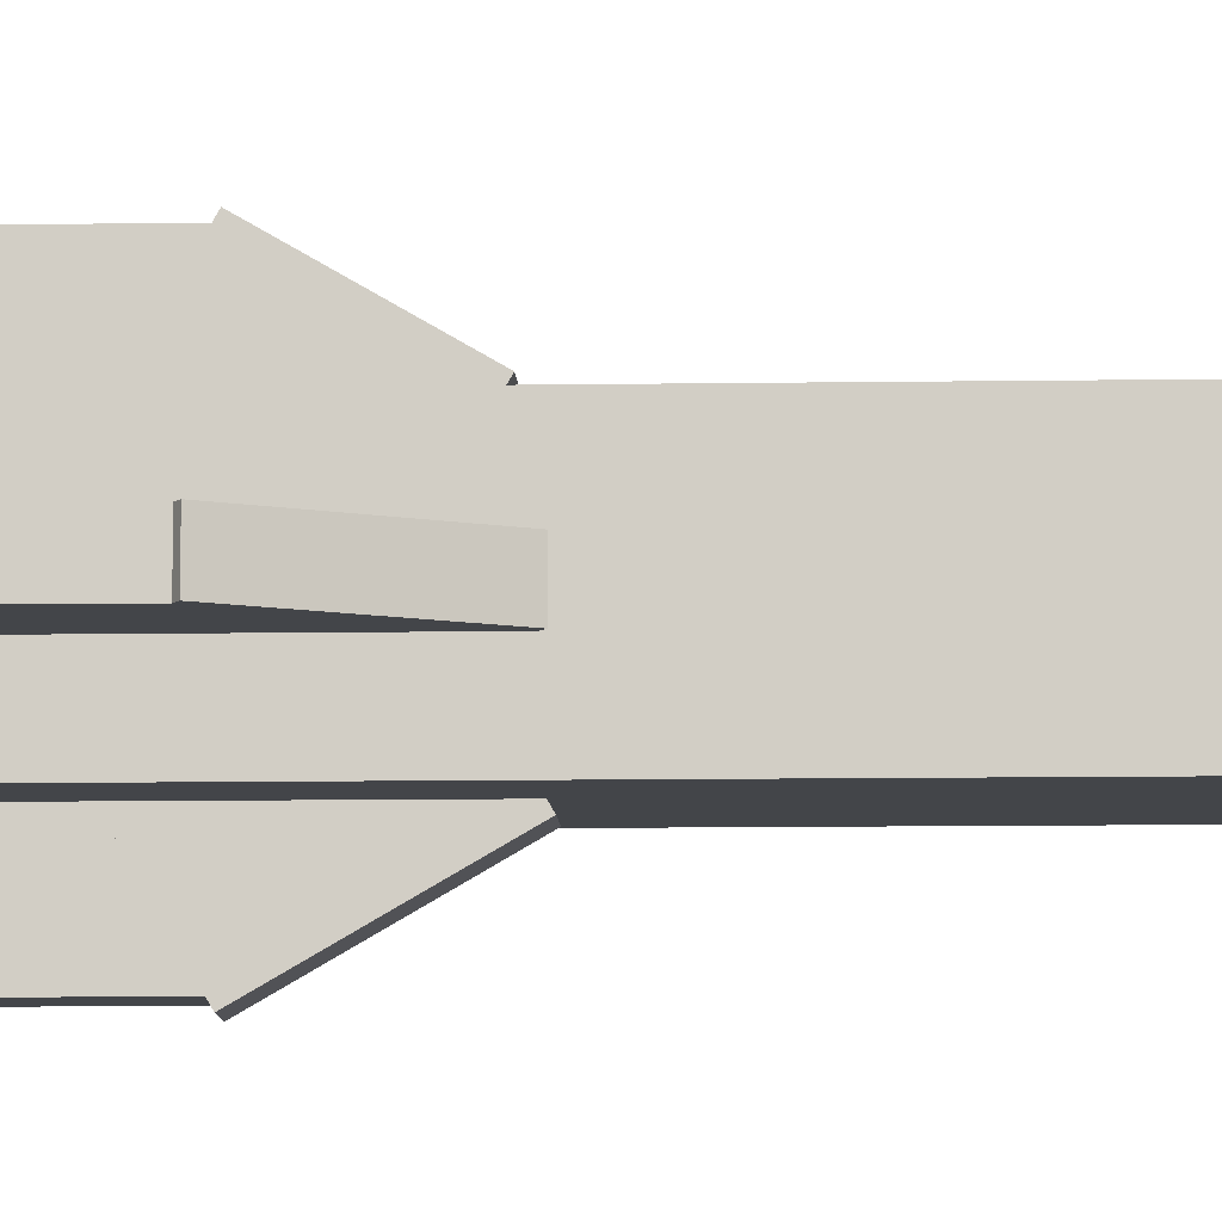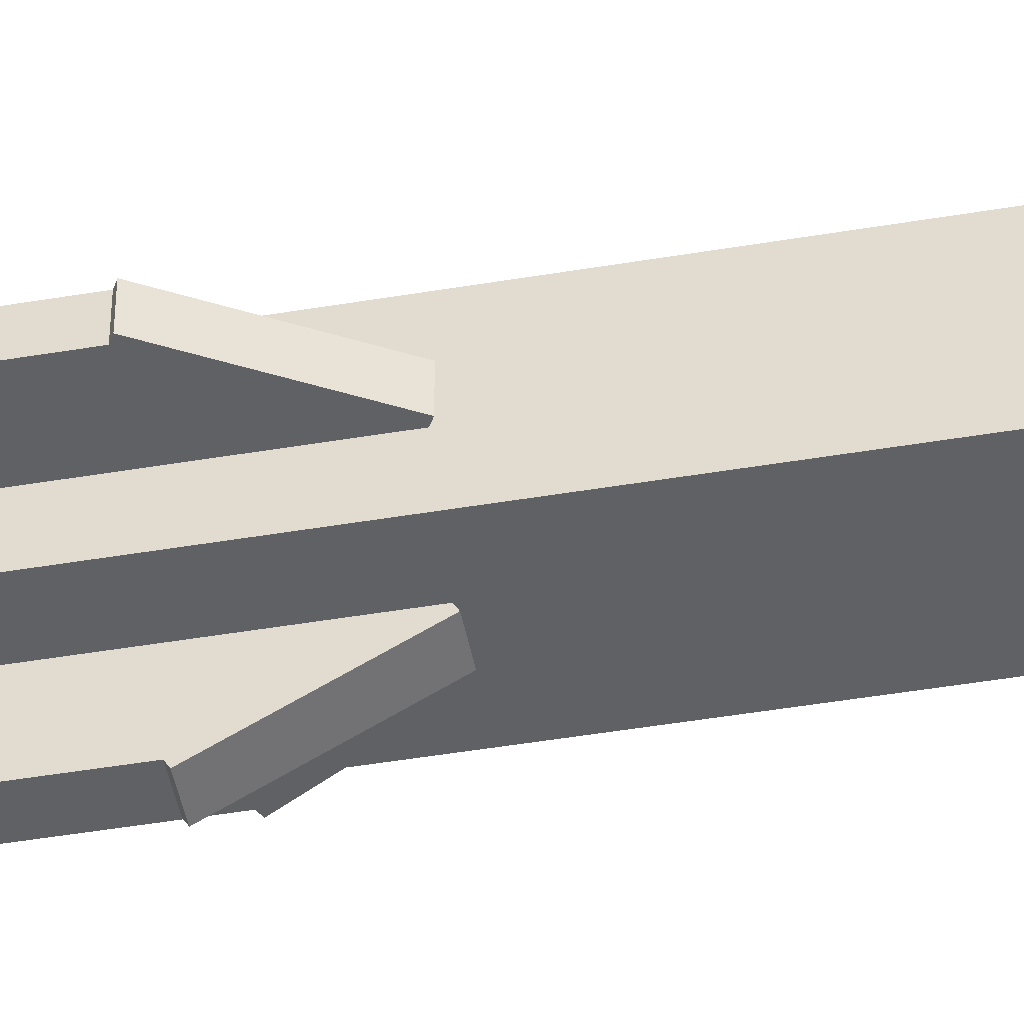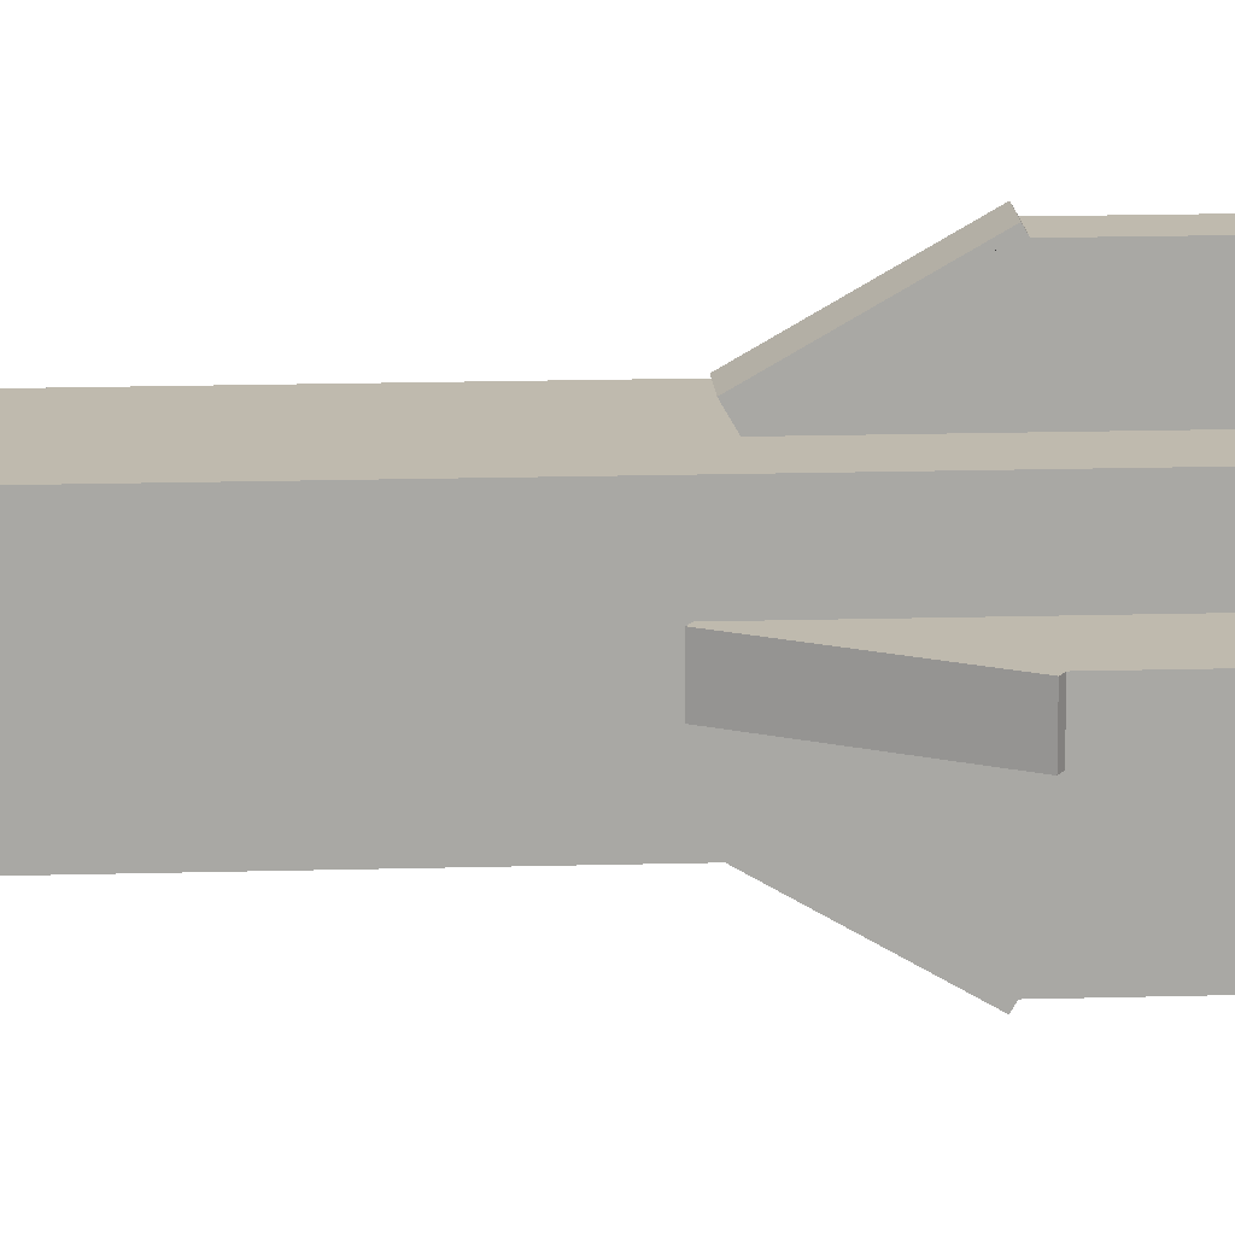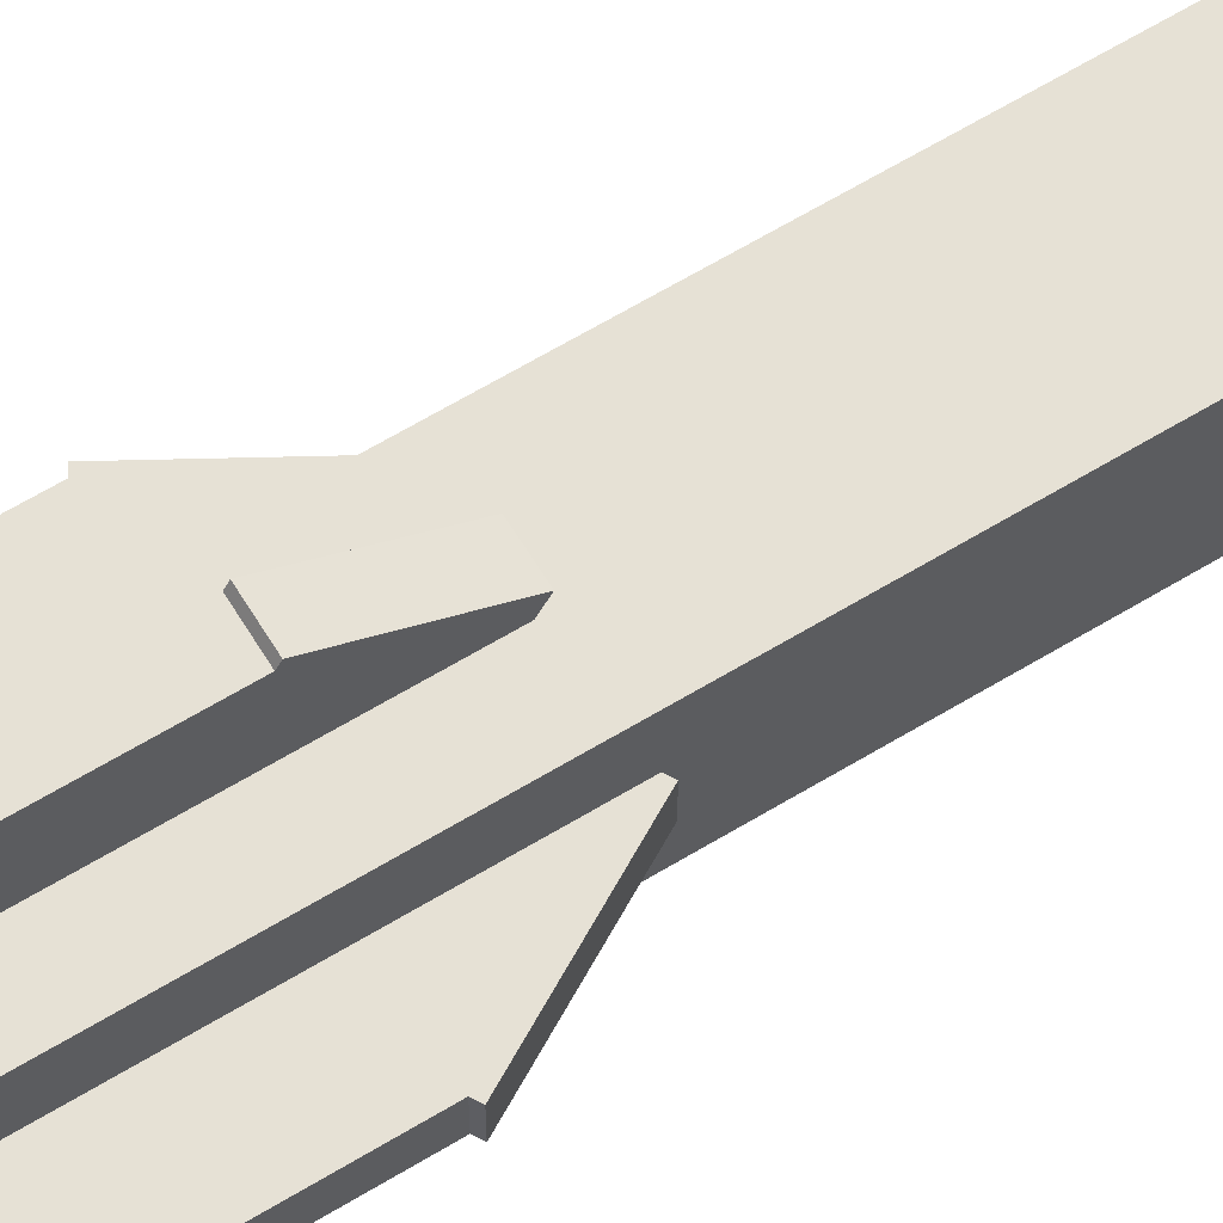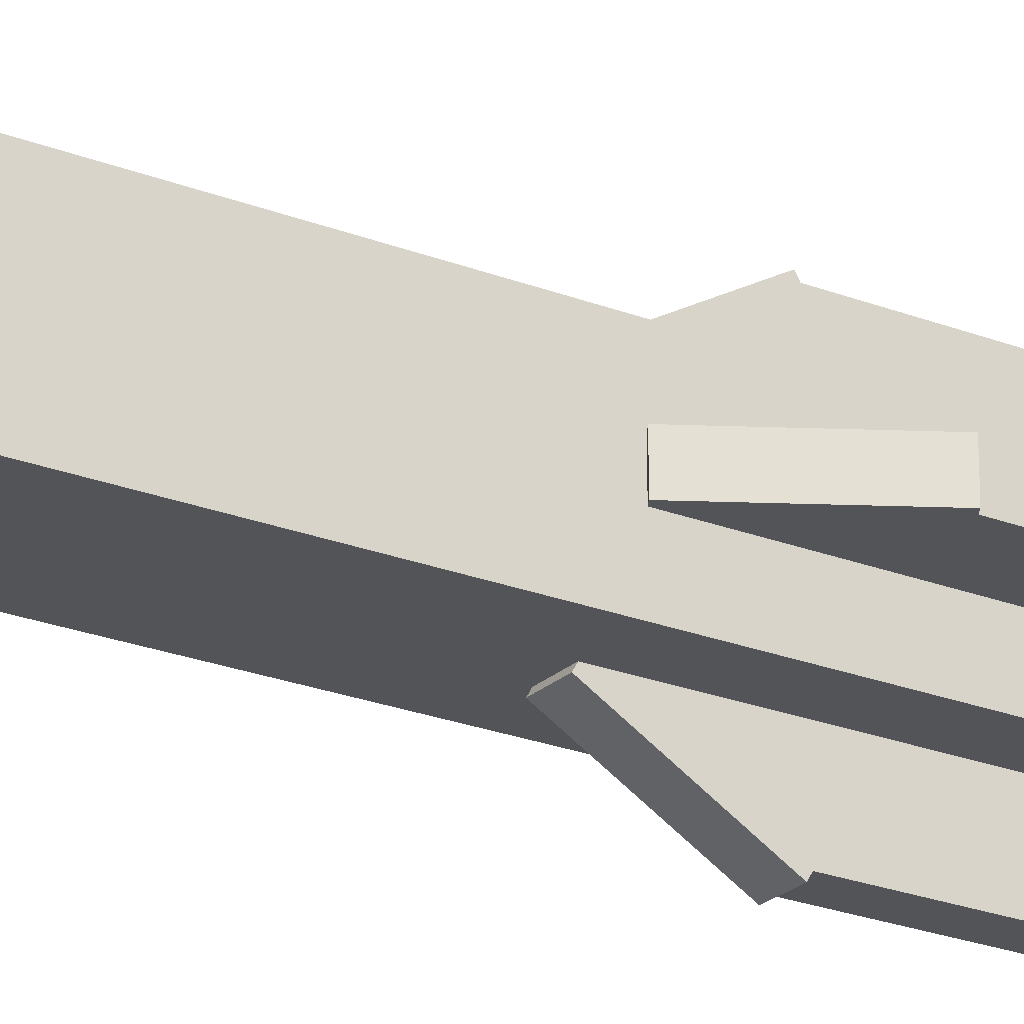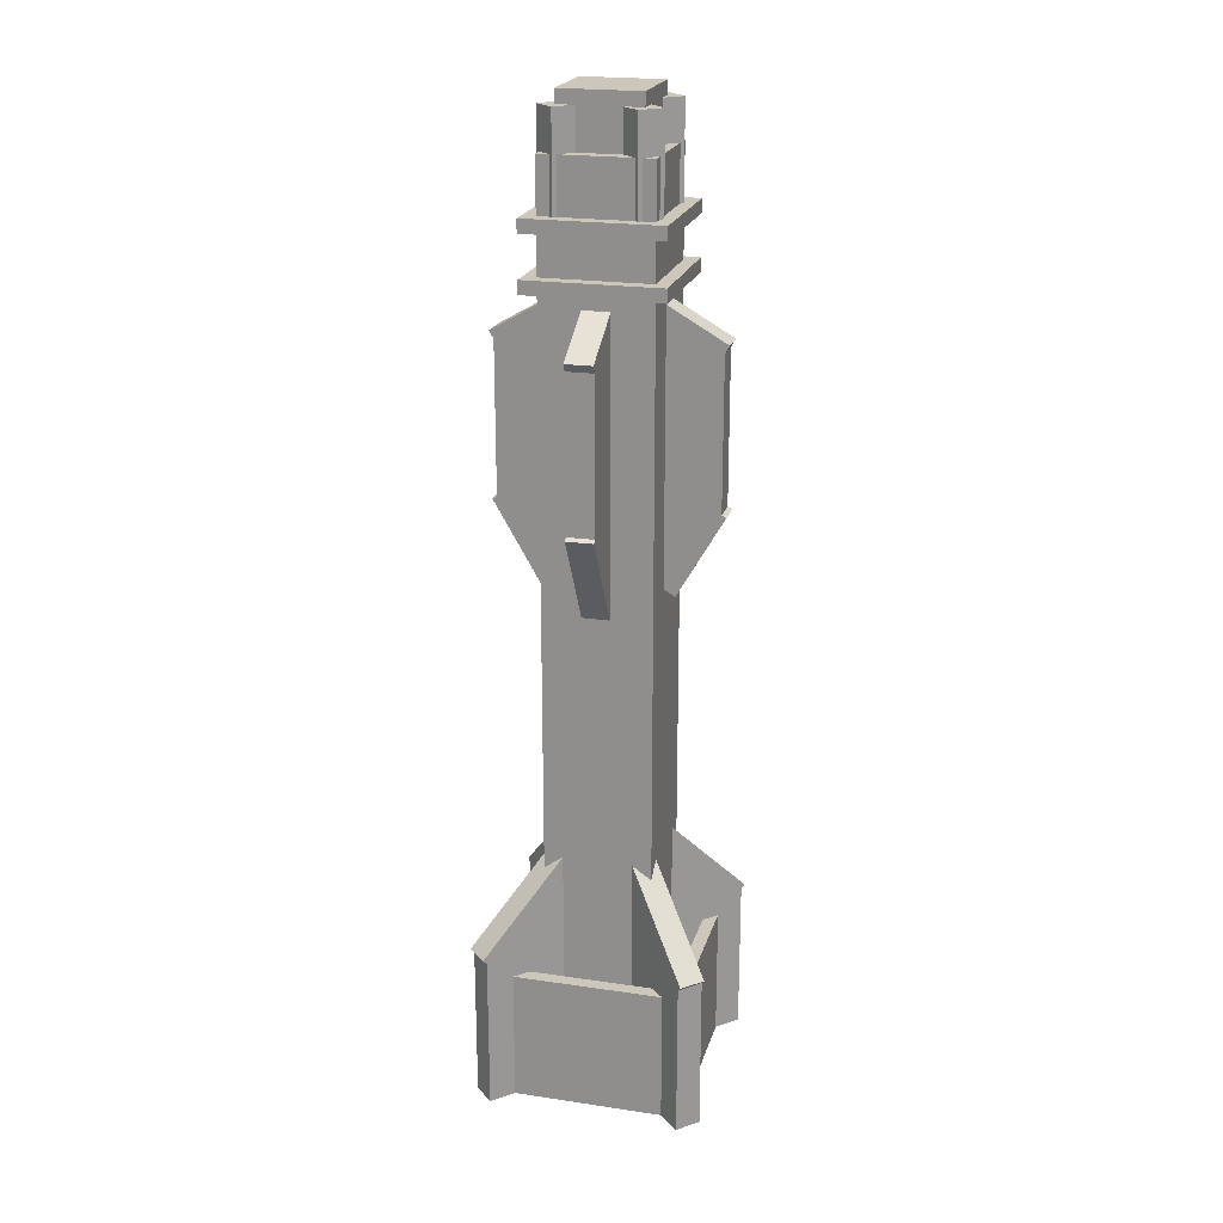
<metadata>
{"format":"obj","ext":"obj","renderer":"f3d","projection":"perspective","resolution":1024,"background":"white","views":[{"elev":-8.6,"azim":-87.4,"up":"+Z"},{"elev":-47.2,"azim":-79.2,"up":"+Z"},{"elev":15.5,"azim":86.5,"up":"+Z"},{"elev":64.3,"azim":-121.4,"up":"+Z"},{"elev":-23.5,"azim":56.5,"up":"+Z"},{"elev":21.4,"azim":-75.3,"up":"+Y"}]}
</metadata>
<code>
o Shape1
v 0.75 4 0.75
v 0.75 -0 0.75
v 0.75 4 0.25
v 0.75 0 0.25
v 0.25 4 0.25
v 0.25 0 0.25
v 0.25 4 0.75
v 0.25 -0 0.75
f 1 2 3
f 2 4 3
f 5 6 7
f 6 8 7
f 5 7 3
f 7 1 3
f 8 6 2
f 6 4 2
f 7 8 1
f 8 2 1
f 3 4 5
f 4 6 5
o Shape2
v 0.9375 0.625 0.9375
v 0.9375 -0 0.9375
v 0.9375 0.625 0.875
v 0.9375 -0 0.875
v 0.0625 0.625 0.875
v 0.0625 -0 0.875
v 0.0625 0.625 0.9375
v 0.0625 -0 0.9375
f 9 10 11
f 10 12 11
f 13 14 15
f 14 16 15
f 13 15 11
f 15 9 11
f 16 14 10
f 14 12 10
f 15 16 9
f 16 10 9
f 11 12 13
f 12 14 13
o Shape2a
v 0.9375 0.625 0.125
v 0.9375 0 0.125
v 0.9375 0.625 0.0625
v 0.9375 0 0.0625
v 0.0625 0.625 0.0625
v 0.0625 0 0.0625
v 0.0625 0.625 0.125
v 0.0625 0 0.125
f 17 18 19
f 18 20 19
f 21 22 23
f 22 24 23
f 21 23 19
f 23 17 19
f 24 22 18
f 22 20 18
f 23 24 17
f 24 18 17
f 19 20 21
f 20 22 21
o Shape2b
v 0.9375 0.625 0.875
v 0.9375 -0 0.875
v 0.9375 0.625 0.125
v 0.9375 0 0.125
v 0.875 0.625 0.125
v 0.875 0 0.125
v 0.875 0.625 0.875
v 0.875 -0 0.875
f 25 26 27
f 26 28 27
f 29 30 31
f 30 32 31
f 29 31 27
f 31 25 27
f 32 30 26
f 30 28 26
f 31 32 25
f 32 26 25
f 27 28 29
f 28 30 29
o Shape2c
v 0.125 0.625 0.875
v 0.125 -0 0.875
v 0.125 0.625 0.125
v 0.125 0 0.125
v 0.0625 0.625 0.125
v 0.0625 0 0.125
v 0.0625 0.625 0.875
v 0.0625 -0 0.875
f 33 34 35
f 34 36 35
f 37 38 39
f 38 40 39
f 37 39 35
f 39 33 35
f 40 38 34
f 38 36 34
f 39 40 33
f 40 34 33
f 35 36 37
f 36 38 37
o Shape3
v 0.9419 0.75 1.03
v 0.9419 -0 1.03
v 1.03 0.75 0.9419
v 1.03 -0 0.9419
v 0.05806 0.75 -0.03033
v 0.05806 0 -0.03033
v -0.03033 0.75 0.05806
v -0.03033 0 0.05806
f 41 42 43
f 42 44 43
f 45 46 47
f 46 48 47
f 45 47 43
f 47 41 43
f 48 46 42
f 46 44 42
f 47 48 41
f 48 42 41
f 43 44 45
f 44 46 45
o Shape3a
v 1.03 0.75 0.05806
v 1.03 0 0.05806
v 0.9419 0.75 -0.03033
v 0.9419 0 -0.03033
v -0.03033 0.75 0.9419
v -0.03033 -0 0.9419
v 0.05806 0.75 1.03
v 0.05806 -0 1.03
f 49 50 51
f 50 52 51
f 53 54 55
f 54 56 55
f 53 55 51
f 55 49 51
f 56 54 50
f 54 52 50
f 55 56 49
f 56 50 49
f 51 52 53
f 52 54 53
o Shape3b
v 0.9558 0.75 1.044
v 0.4558 0.04289 0.5442
v 1.044 0.75 0.9558
v 0.5442 0.04289 0.4558
v 0.5442 1.457 0.4558
v 0.04419 0.75 -0.04419
v 0.4558 1.457 0.5442
v -0.04419 0.75 0.04419
f 57 58 59
f 58 60 59
f 61 62 63
f 62 64 63
f 61 63 59
f 63 57 59
f 64 62 58
f 62 60 58
f 63 64 57
f 64 58 57
f 59 60 61
f 60 62 61
o Shape3c
v 0.5442 1.457 0.5442
v 1.044 0.75 0.04419
v 0.4558 1.457 0.4558
v 0.9558 0.75 -0.04419
v -0.04419 0.75 0.9558
v 0.4558 0.04289 0.4558
v 0.04419 0.75 1.044
v 0.5442 0.04289 0.5442
f 65 66 67
f 66 68 67
f 69 70 71
f 70 72 71
f 69 71 67
f 71 65 67
f 72 70 66
f 70 68 66
f 71 72 65
f 72 66 65
f 67 68 69
f 68 70 69
o Shape4
v 0.5625 2.781 1.021
v 0.5625 2.402 0.8019
v 0.5625 2.938 0.75
v 0.5625 2.559 0.5312
v 0.4375 2.938 0.75
v 0.4375 2.559 0.5312
v 0.4375 2.781 1.021
v 0.4375 2.402 0.8019
f 73 74 75
f 74 76 75
f 77 78 79
f 78 80 79
f 77 79 75
f 79 73 75
f 80 78 74
f 78 76 74
f 79 80 73
f 80 74 73
f 75 76 77
f 76 78 77
o Shape4a
v 0.25 2.938 0.5625
v 0.5 2.504 0.5625
v 0.25 2.938 0.4375
v 0.5 2.504 0.4375
v -0.02063 2.781 0.4375
v 0.2294 2.348 0.4375
v -0.02063 2.781 0.5625
v 0.2294 2.348 0.5625
f 81 82 83
f 82 84 83
f 85 86 87
f 86 88 87
f 85 87 83
f 87 81 83
f 88 86 82
f 86 84 82
f 87 88 81
f 88 82 81
f 83 84 85
f 84 86 85
o Shape4b
v 0.4375 3.531 -0.02063
v 0.4375 3.315 0.1044
v 0.4375 3.688 0.25
v 0.4375 3.471 0.375
v 0.5625 3.688 0.25
v 0.5625 3.471 0.375
v 0.5625 3.531 -0.02063
v 0.5625 3.315 0.1044
f 89 90 91
f 90 92 91
f 93 94 95
f 94 96 95
f 93 95 91
f 95 89 91
f 96 94 90
f 94 92 90
f 95 96 89
f 96 90 89
f 91 92 93
f 92 94 93
o Shape4c
v 0.75 2.938 0.4375
v 0.5 2.504 0.4375
v 0.75 2.938 0.5625
v 0.5 2.504 0.5625
v 1.021 2.781 0.5625
v 0.7706 2.348 0.5625
v 1.021 2.781 0.4375
v 0.7706 2.348 0.4375
f 97 98 99
f 98 100 99
f 101 102 103
f 102 104 103
f 101 103 99
f 103 97 99
f 104 102 98
f 102 100 98
f 103 104 97
f 104 98 97
f 99 100 101
f 100 102 101
o Shape5
v 0.5625 3.5 1
v 0.5625 2.75 1
v 0.5625 3.5 1e-06
v 0.5625 2.75 0
v 0.4375 3.5 1e-06
v 0.4375 2.75 0
v 0.4375 3.5 1
v 0.4375 2.75 1
f 105 106 107
f 106 108 107
f 109 110 111
f 110 112 111
f 109 111 107
f 111 105 107
f 112 110 106
f 110 108 106
f 111 112 105
f 112 106 105
f 107 108 109
f 108 110 109
o Shape5a
v 0 3.5 0.5625
v 0 2.75 0.5625
v 1 3.5 0.5625
v 1 2.75 0.5625
v 1 3.5 0.4375
v 1 2.75 0.4375
v 0 3.5 0.4375
v 0 2.75 0.4375
f 113 114 115
f 114 116 115
f 117 118 119
f 118 120 119
f 117 119 115
f 119 113 115
f 120 118 114
f 118 116 114
f 119 120 113
f 120 114 113
f 115 116 117
f 116 118 117
o Shape4d
v 0.4375 2.781 -0.02063
v 0.4375 2.348 0.2294
v 0.4375 2.938 0.25
v 0.4375 2.504 0.5
v 0.5625 2.938 0.25
v 0.5625 2.504 0.5
v 0.5625 2.781 -0.02063
v 0.5625 2.348 0.2294
f 121 122 123
f 122 124 123
f 125 126 127
f 126 128 127
f 125 127 123
f 127 121 123
f 128 126 122
f 126 124 122
f 127 128 121
f 128 122 121
f 123 124 125
f 124 126 125
o Shape4e
v 0.5625 3.531 1.021
v 0.5625 3.315 0.8956
v 0.5625 3.688 0.75
v 0.5625 3.471 0.625
v 0.4375 3.688 0.75
v 0.4375 3.471 0.625
v 0.4375 3.531 1.021
v 0.4375 3.315 0.8956
f 129 130 131
f 130 132 131
f 133 134 135
f 134 136 135
f 133 135 131
f 135 129 131
f 136 134 130
f 134 132 130
f 135 136 129
f 136 130 129
f 131 132 133
f 132 134 133
o Shape4f
v 0.75 3.688 0.4375
v 0.625 3.471 0.4375
v 0.75 3.688 0.5625
v 0.625 3.471 0.5625
v 1.021 3.531 0.5625
v 0.8956 3.315 0.5625
v 1.021 3.531 0.4375
v 0.8956 3.315 0.4375
f 137 138 139
f 138 140 139
f 141 142 143
f 142 144 143
f 141 143 139
f 143 137 139
f 144 142 138
f 142 140 138
f 143 144 137
f 144 138 137
f 139 140 141
f 140 142 141
o Shape4g
v 0.25 3.688 0.5625
v 0.375 3.471 0.5625
v 0.25 3.688 0.4375
v 0.375 3.471 0.4375
v -0.02063 3.531 0.4375
v 0.1044 3.315 0.4375
v -0.02063 3.531 0.5625
v 0.1044 3.315 0.5625
f 145 146 147
f 146 148 147
f 149 150 151
f 150 152 151
f 149 151 147
f 151 145 147
f 152 150 146
f 150 148 146
f 151 152 145
f 152 146 145
f 147 148 149
f 148 150 149
o Shape6
v 0.8125 3.812 0.8125
v 0.8125 3.75 0.8125
v 0.8125 3.812 0.1875
v 0.8125 3.75 0.1875
v 0.1875 3.812 0.1875
v 0.1875 3.75 0.1875
v 0.1875 3.812 0.8125
v 0.1875 3.75 0.8125
f 153 154 155
f 154 156 155
f 157 158 159
f 158 160 159
f 157 159 155
f 159 153 155
f 160 158 154
f 158 156 154
f 159 160 153
f 160 154 153
f 155 156 157
f 156 158 157
o Shape6a
v 0.8125 4.062 0.8125
v 0.8125 4 0.8125
v 0.8125 4.062 0.1875
v 0.8125 4 0.1875
v 0.1875 4.062 0.1875
v 0.1875 4 0.1875
v 0.1875 4.062 0.8125
v 0.1875 4 0.8125
f 161 162 163
f 162 164 163
f 165 166 167
f 166 168 167
f 165 167 163
f 167 161 163
f 168 166 162
f 166 164 162
f 167 168 161
f 168 162 161
f 163 164 165
f 164 166 165
o Shape7a
v 0.75 4.312 0.75
v 0.75 4.062 0.75
v 0.75 4.312 0.25
v 0.75 4.062 0.25
v 0.25 4.312 0.25
v 0.25 4.062 0.25
v 0.25 4.312 0.75
v 0.25 4.062 0.75
f 169 170 171
f 170 172 171
f 173 174 175
f 174 176 175
f 173 175 171
f 175 169 171
f 176 174 170
f 174 172 170
f 175 176 169
f 176 170 169
f 171 172 173
f 172 174 173
o Shape7
v 0.6875 4.562 0.6875
v 0.6875 4.312 0.6875
v 0.6875 4.562 0.3125
v 0.6875 4.312 0.3125
v 0.3125 4.562 0.3125
v 0.3125 4.312 0.3125
v 0.3125 4.562 0.6875
v 0.3125 4.312 0.6875
f 177 178 179
f 178 180 179
f 181 182 183
f 182 184 183
f 181 183 179
f 183 177 179
f 184 182 178
f 182 180 178
f 183 184 177
f 184 178 177
f 179 180 181
f 180 182 181
o Shape7b
v 0.3232 4.5 0.7652
v 0.3232 4 0.7652
v 0.7652 4.5 0.3232
v 0.7652 4 0.3232
v 0.6768 4.5 0.2348
v 0.6768 4 0.2348
v 0.2348 4.5 0.6768
v 0.2348 4 0.6768
f 185 186 187
f 186 188 187
f 189 190 191
f 190 192 191
f 189 191 187
f 191 185 187
f 192 190 186
f 190 188 186
f 191 192 185
f 192 186 185
f 187 188 189
f 188 190 189
o Shape7c
v 0.7652 4.5 0.6768
v 0.7652 4 0.6768
v 0.3232 4.5 0.2348
v 0.3232 4 0.2348
v 0.2348 4.5 0.3232
v 0.2348 4 0.3232
v 0.6768 4.5 0.7652
v 0.6768 4 0.7652
f 193 194 195
f 194 196 195
f 197 198 199
f 198 200 199
f 197 199 195
f 199 193 195
f 200 198 194
f 198 196 194
f 199 200 193
f 200 194 193
f 195 196 197
f 196 198 197

</code>
